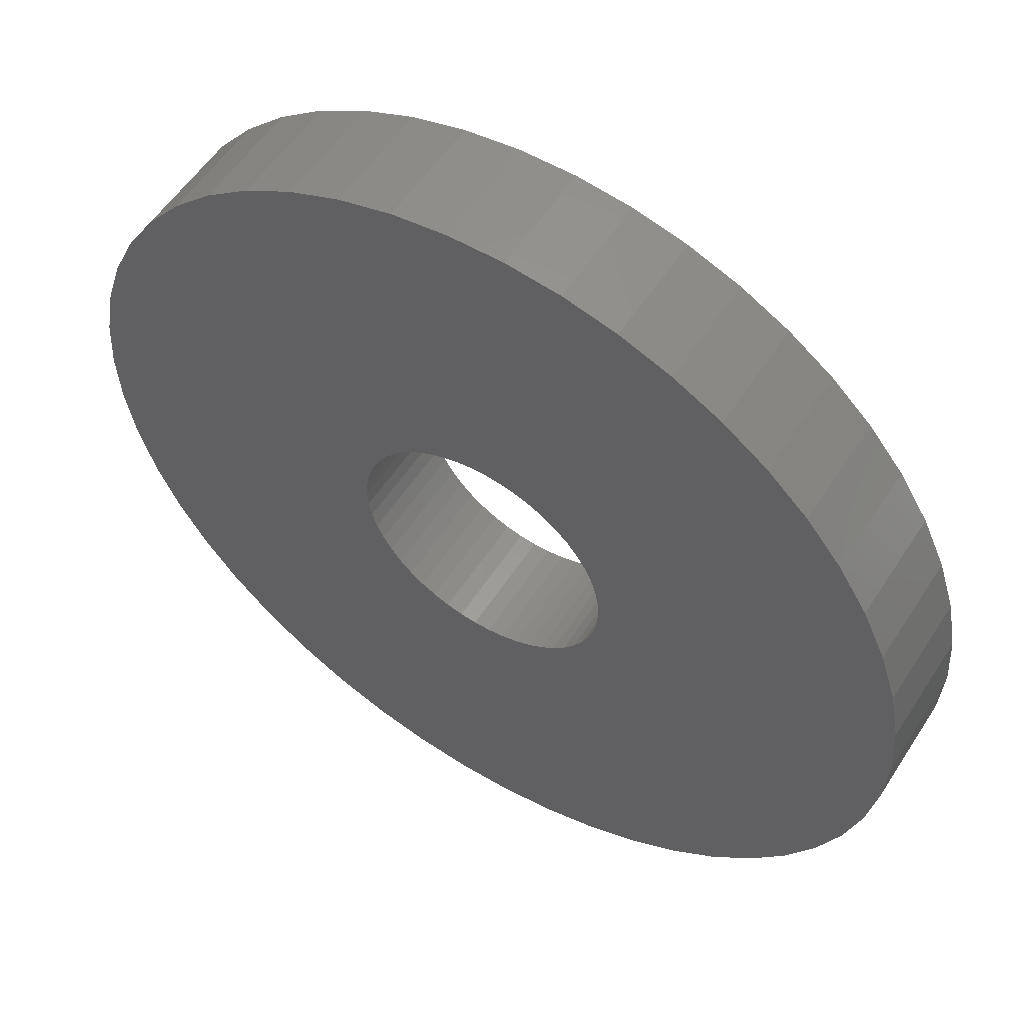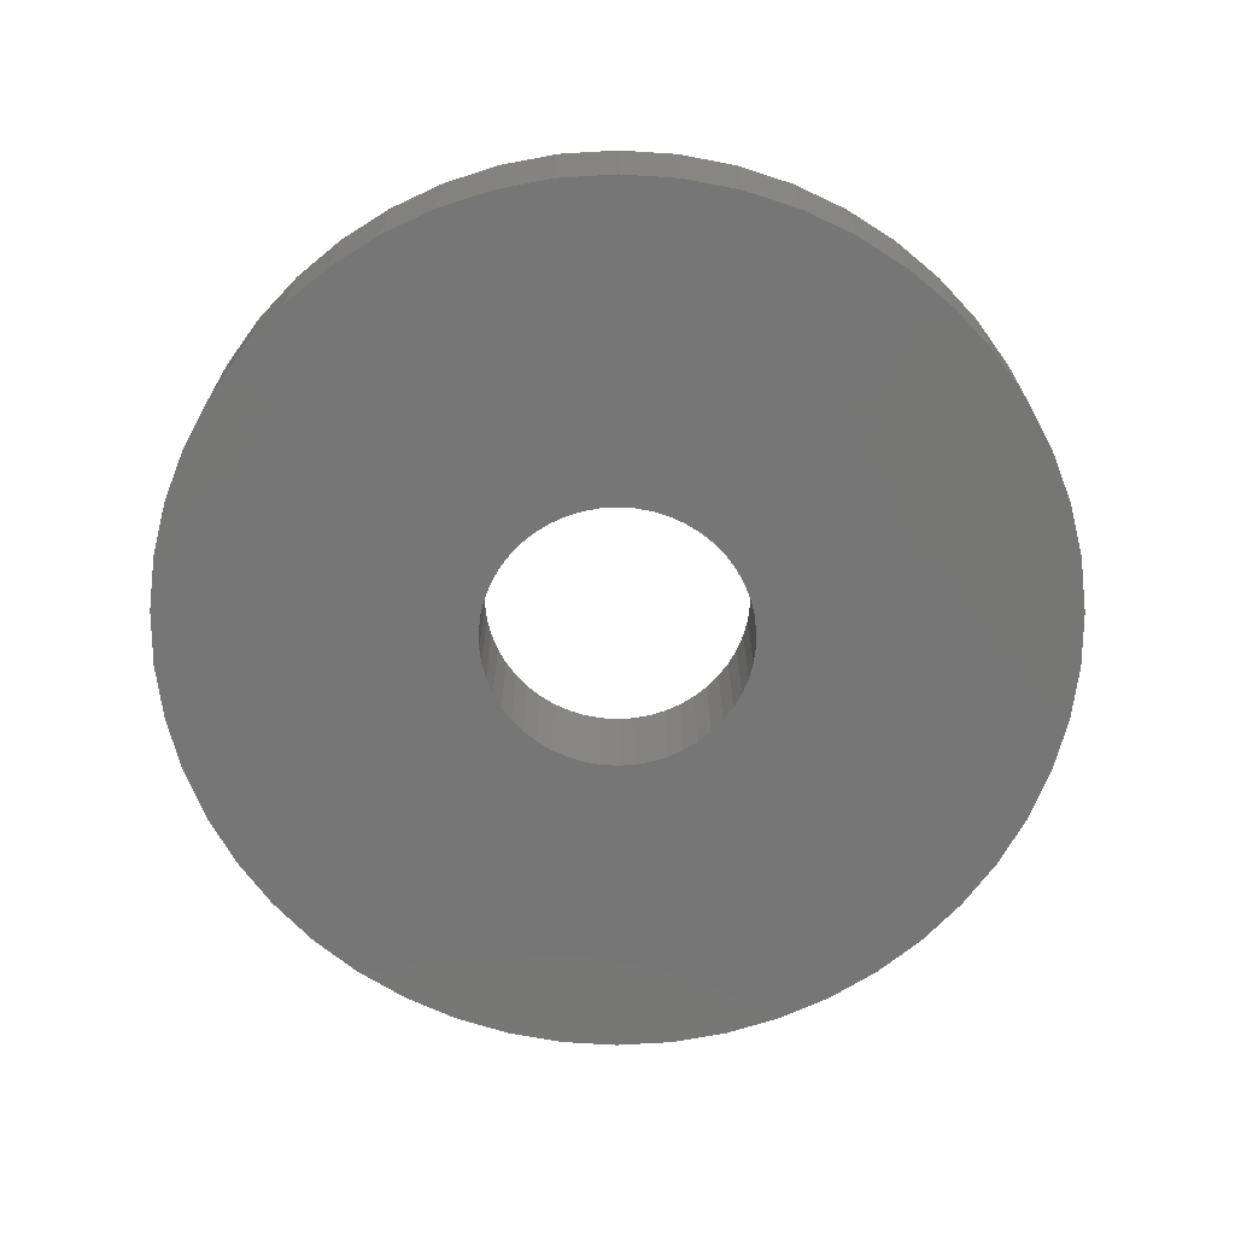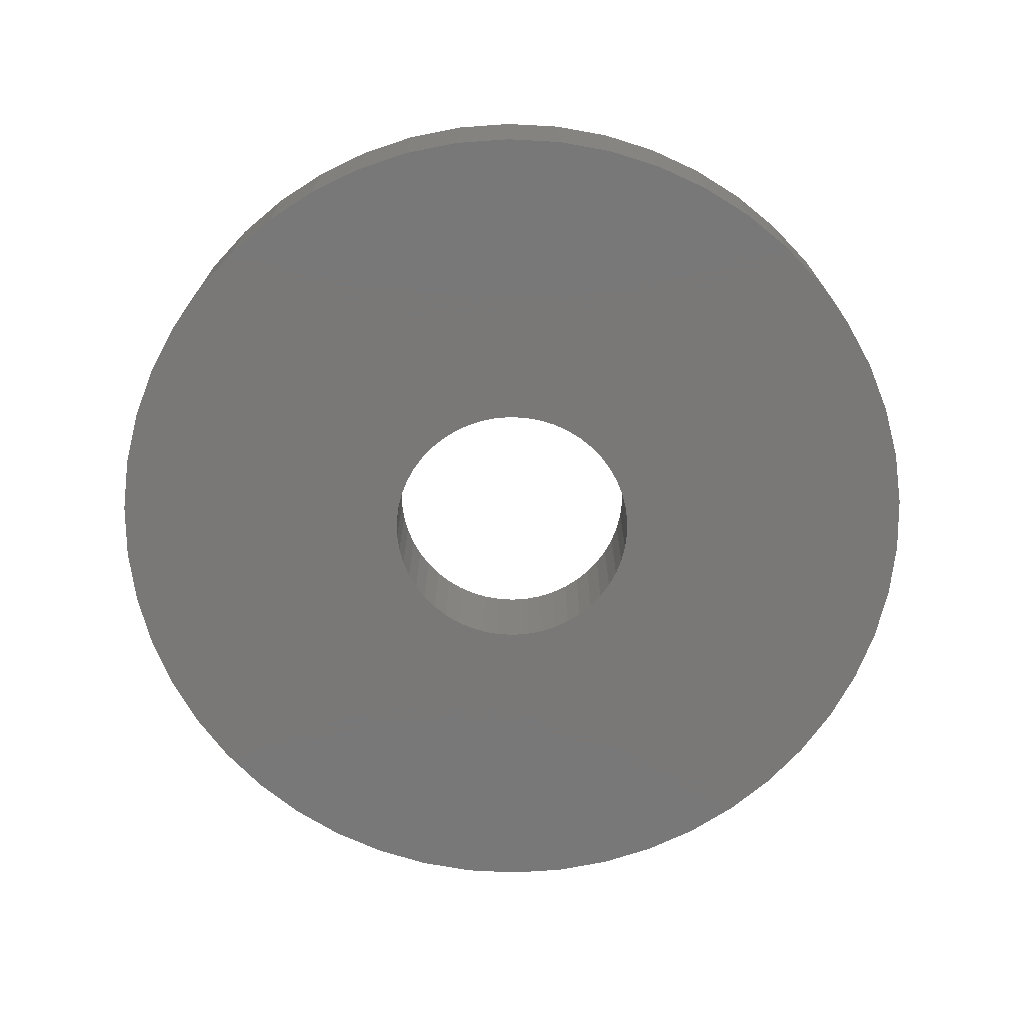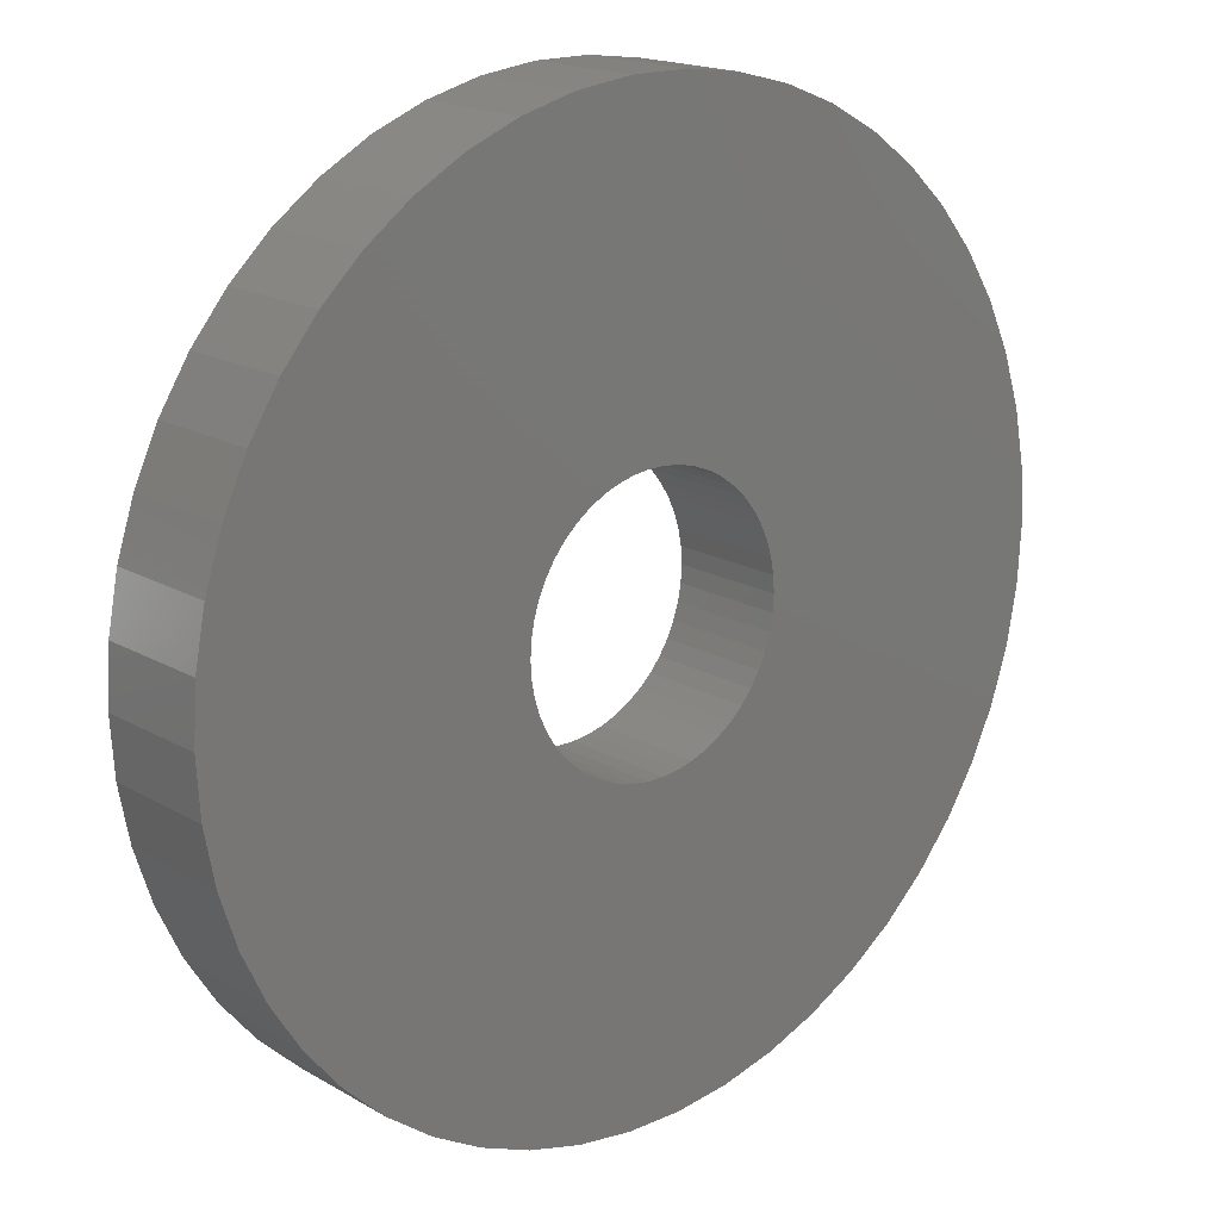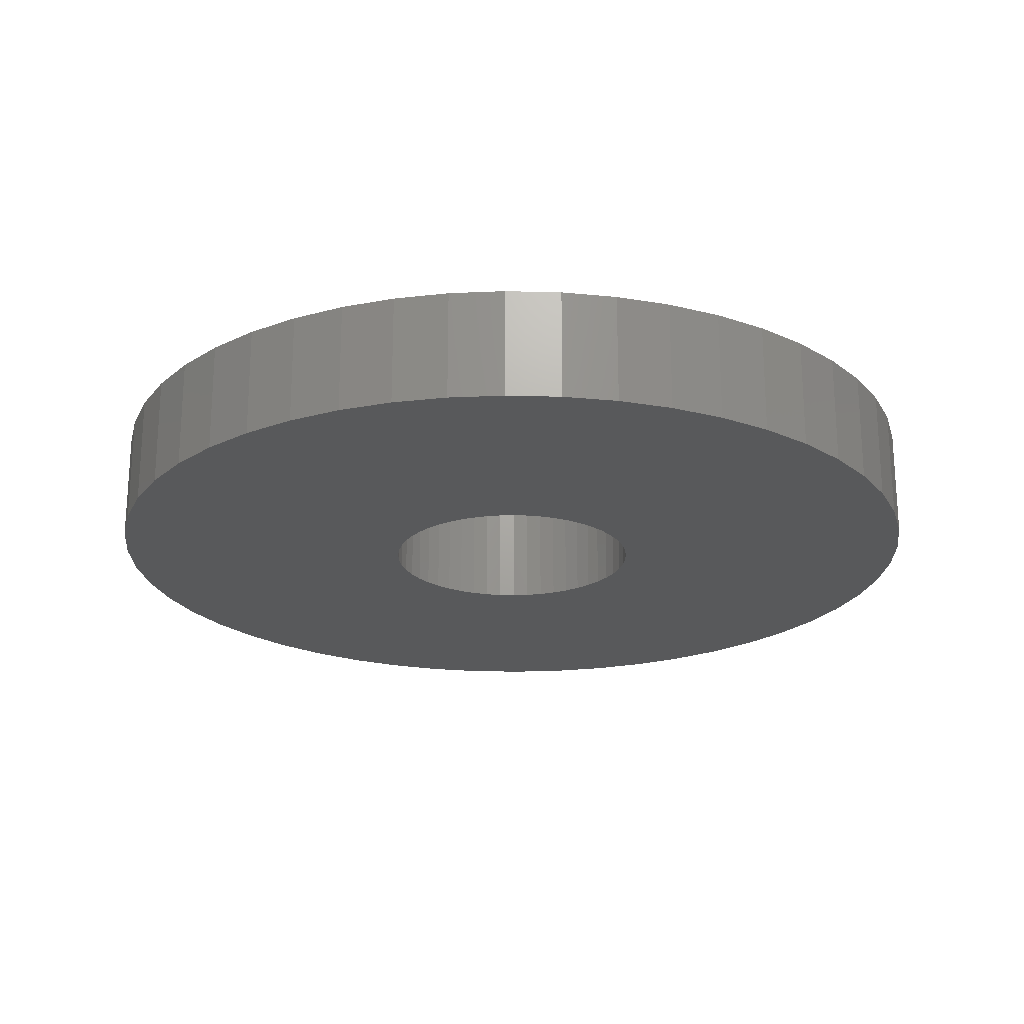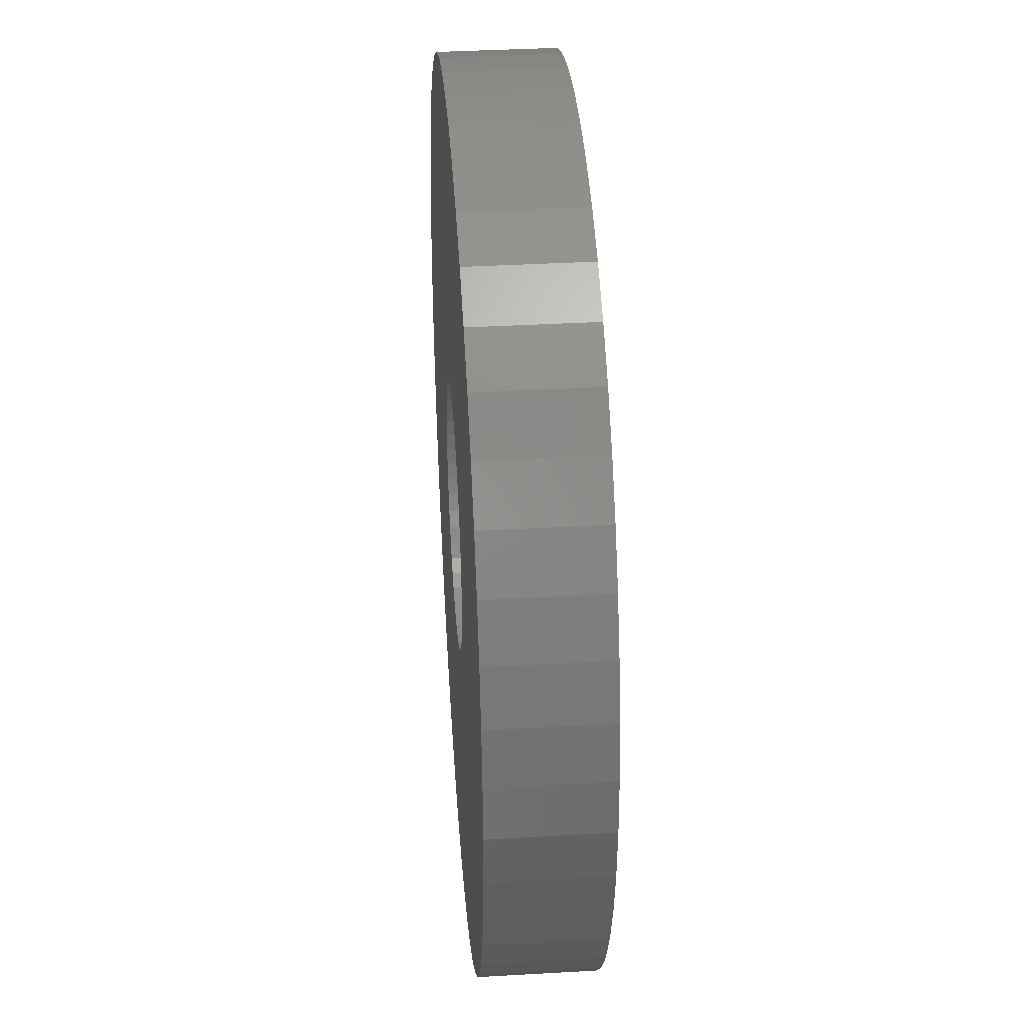
<metadata>
{"format":"stl","ext":"stl","renderer":"f3d","projection":"perspective","resolution":1024,"background":"white","views":[{"elev":54.9,"azim":-147.8,"up":"+Y"},{"elev":-68.8,"azim":-133.3,"up":"+Z"},{"elev":-71.2,"azim":104.9,"up":"+Z"},{"elev":17.6,"azim":138.6,"up":"+Y"},{"elev":-21.8,"azim":-132.3,"up":"+Z"},{"elev":37.7,"azim":-94.2,"up":"+Y"}]}
</metadata>
<code>
# stl→obj: 200 verts, 400 faces
v 23.5 0 3
v 23.31 2.945 -3
v 23.31 2.945 3
v 23.5 0 -3
v -23.5 0 -3
v -23.31 2.945 3
v -23.31 2.945 -3
v -23.5 0 3
v 1.476 23.45 -3
v -1.476 23.45 3
v 1.476 23.45 3
v -1.476 23.45 -3
v -1.476 -23.45 -3
v 1.476 -23.45 3
v -1.476 -23.45 3
v 1.476 -23.45 -3
v 17.13 16.09 -3
v 14.98 18.11 3
v 17.13 16.09 3
v 14.98 18.11 -3
v -14.98 18.11 -3
v -17.13 16.09 3
v -14.98 18.11 3
v -17.13 16.09 -3
v -7.262 22.35 -3
v -10.01 21.26 3
v -7.262 22.35 3
v -10.01 21.26 -3
v 21.85 8.651 3
v 20.59 11.32 -3
v 20.59 11.32 3
v 21.85 8.651 -3
v 19.01 13.81 -3
v 19.01 13.81 3
v 10.01 21.26 -3
v 7.262 22.35 3
v 10.01 21.26 3
v 7.262 22.35 -3
v 12.59 19.84 -3
v 12.59 19.84 3
v -21.85 8.651 -3
v -20.59 11.32 3
v -20.59 11.32 -3
v -21.85 8.651 3
v -19.01 13.81 -3
v -19.01 13.81 3
v 7 0 3
v 6.945 0.8773 3
v 22.76 5.844 3
v 23.31 -2.945 3
v 6.78 1.741 3
v 6.945 -0.8773 3
v 6.508 2.577 3
v 22.76 -5.844 3
v 6.134 3.372 3
v 6.78 -1.741 3
v 5.663 4.114 3
v 21.85 -8.651 3
v 5.103 4.792 3
v 6.508 -2.577 3
v 4.462 5.394 3
v 20.59 -11.32 3
v 3.751 5.91 3
v 6.134 -3.372 3
v 2.98 6.334 3
v 19.01 -13.81 3
v 5.663 -4.114 3
v 2.163 6.657 3
v 4.403 23.08 3
v 1.312 6.876 3
v 0.4395 6.986 3
v -0.4395 6.986 3
v -1.312 6.876 3
v -4.403 23.08 3
v -2.163 6.657 3
v -2.98 6.334 3
v -3.751 5.91 3
v -12.59 19.84 3
v -4.462 5.394 3
v -5.103 4.792 3
v -5.663 4.114 3
v 17.13 -16.09 3
v 5.103 -4.792 3
v 14.98 -18.11 3
v 4.462 -5.394 3
v 12.59 -19.84 3
v 3.751 -5.91 3
v 10.01 -21.26 3
v 2.98 -6.334 3
v 7.262 -22.35 3
v 2.163 -6.657 3
v 4.403 -23.08 3
v 1.312 -6.876 3
v 0.4395 -6.986 3
v -0.4395 -6.986 3
v -1.312 -6.876 3
v -4.403 -23.08 3
v -2.163 -6.657 3
v -7.262 -22.35 3
v -2.98 -6.334 3
v -10.01 -21.26 3
v -3.751 -5.91 3
v -12.59 -19.84 3
v -4.462 -5.394 3
v -14.98 -18.11 3
v -5.103 -4.792 3
v -17.13 -16.09 3
v -5.663 -4.114 3
v -19.01 -13.81 3
v -6.134 -3.372 3
v -20.59 -11.32 3
v -6.508 -2.577 3
v -21.85 -8.651 3
v -6.78 -1.741 3
v -22.76 -5.844 3
v -6.945 -0.8773 3
v -23.31 -2.945 3
v -7 0 3
v -6.134 3.372 3
v -6.508 2.577 3
v -6.78 1.741 3
v -22.76 5.844 3
v -6.945 0.8773 3
v -4.403 23.08 -3
v 21.85 -8.651 -3
v 20.59 -11.32 -3
v 7 0 -3
v 23.31 -2.945 -3
v 6.945 -0.8773 -3
v 22.76 -5.844 -3
v 6.78 -1.741 -3
v 6.945 0.8773 -3
v 6.508 -2.577 -3
v 22.76 5.844 -3
v 6.134 -3.372 -3
v 19.01 -13.81 -3
v 6.78 1.741 -3
v 5.663 -4.114 -3
v 17.13 -16.09 -3
v 5.103 -4.792 -3
v 14.98 -18.11 -3
v 6.508 2.577 -3
v 4.462 -5.394 -3
v 12.59 -19.84 -3
v 3.751 -5.91 -3
v 10.01 -21.26 -3
v 6.134 3.372 -3
v 2.98 -6.334 -3
v 7.262 -22.35 -3
v 5.663 4.114 -3
v 2.163 -6.657 -3
v 4.403 -23.08 -3
v 1.312 -6.876 -3
v 0.4395 -6.986 -3
v -0.4395 -6.986 -3
v -1.312 -6.876 -3
v -4.403 -23.08 -3
v -2.163 -6.657 -3
v -7.262 -22.35 -3
v -2.98 -6.334 -3
v -10.01 -21.26 -3
v -3.751 -5.91 -3
v -12.59 -19.84 -3
v -4.462 -5.394 -3
v -14.98 -18.11 -3
v -5.103 -4.792 -3
v -17.13 -16.09 -3
v -19.01 -13.81 -3
v -5.663 -4.114 -3
v 5.103 4.792 -3
v 4.462 5.394 -3
v 3.751 5.91 -3
v 2.98 6.334 -3
v 2.163 6.657 -3
v 4.403 23.08 -3
v 1.312 6.876 -3
v 0.4395 6.986 -3
v -0.4395 6.986 -3
v -1.312 6.876 -3
v -2.163 6.657 -3
v -2.98 6.334 -3
v -3.751 5.91 -3
v -12.59 19.84 -3
v -4.462 5.394 -3
v -5.103 4.792 -3
v -5.663 4.114 -3
v -6.134 3.372 -3
v -6.508 2.577 -3
v -6.78 1.741 -3
v -22.76 5.844 -3
v -6.945 0.8773 -3
v -7 0 -3
v -6.134 -3.372 -3
v -20.59 -11.32 -3
v -6.508 -2.577 -3
v -21.85 -8.651 -3
v -6.78 -1.741 -3
v -22.76 -5.844 -3
v -6.945 -0.8773 -3
v -23.31 -2.945 -3
f 1 2 3
f 2 1 4
f 5 6 7
f 6 5 8
f 9 10 11
f 10 9 12
f 13 14 15
f 14 13 16
f 17 18 19
f 18 17 20
f 21 22 23
f 22 21 24
f 25 26 27
f 26 25 28
f 29 30 31
f 30 29 32
f 31 33 34
f 33 31 30
f 35 36 37
f 36 35 38
f 39 37 40
f 37 39 35
f 41 42 43
f 42 41 44
f 45 22 24
f 22 45 46
f 47 1 3
f 48 3 49
f 1 47 50
f 51 49 29
f 52 50 47
f 53 29 31
f 50 52 54
f 55 31 34
f 56 54 52
f 57 34 19
f 54 56 58
f 59 19 18
f 60 58 56
f 61 18 40
f 58 60 62
f 63 40 37
f 64 62 60
f 65 37 36
f 62 64 66
f 67 66 64
f 3 48 47
f 49 51 48
f 29 53 51
f 31 55 53
f 34 57 55
f 19 59 57
f 18 61 59
f 68 36 69
f 40 63 61
f 37 65 63
f 36 68 65
f 70 69 11
f 69 70 68
f 11 71 70
f 11 72 71
f 10 72 11
f 72 10 73
f 74 73 10
f 73 74 75
f 27 75 74
f 75 27 76
f 26 76 27
f 76 26 77
f 78 77 26
f 77 78 79
f 23 79 78
f 79 23 80
f 22 80 23
f 46 81 22
f 80 22 81
f 66 67 82
f 83 82 67
f 82 83 84
f 85 84 83
f 84 85 86
f 87 86 85
f 86 87 88
f 89 88 87
f 88 89 90
f 91 90 89
f 90 91 92
f 93 92 91
f 92 93 14
f 94 14 93
f 95 14 94
f 15 95 96
f 95 15 14
f 97 96 98
f 99 98 100
f 101 100 102
f 96 97 15
f 103 102 104
f 105 104 106
f 107 106 108
f 109 108 110
f 111 110 112
f 113 112 114
f 115 114 116
f 98 99 97
f 117 116 118
f 81 46 119
f 42 119 46
f 100 101 99
f 119 42 120
f 102 103 101
f 44 120 42
f 104 105 103
f 120 44 121
f 106 107 105
f 122 121 44
f 108 109 107
f 121 122 123
f 110 111 109
f 6 123 122
f 112 113 111
f 123 6 118
f 114 115 113
f 8 118 6
f 116 117 115
f 118 8 117
f 124 27 74
f 27 124 25
f 62 125 58
f 125 62 126
f 127 4 128
f 129 128 130
f 4 127 2
f 131 130 125
f 132 2 127
f 133 125 126
f 2 132 134
f 135 126 136
f 137 134 132
f 138 136 139
f 134 137 32
f 140 139 141
f 142 32 137
f 143 141 144
f 32 142 30
f 145 144 146
f 147 30 142
f 148 146 149
f 30 147 33
f 150 33 147
f 128 129 127
f 130 131 129
f 125 133 131
f 126 135 133
f 136 138 135
f 139 140 138
f 141 143 140
f 151 149 152
f 144 145 143
f 146 148 145
f 149 151 148
f 153 152 16
f 152 153 151
f 16 154 153
f 16 155 154
f 13 155 16
f 155 13 156
f 157 156 13
f 156 157 158
f 159 158 157
f 158 159 160
f 161 160 159
f 160 161 162
f 163 162 161
f 162 163 164
f 165 164 163
f 164 165 166
f 167 166 165
f 168 169 167
f 166 167 169
f 33 150 17
f 170 17 150
f 17 170 20
f 171 20 170
f 20 171 39
f 172 39 171
f 39 172 35
f 173 35 172
f 35 173 38
f 174 38 173
f 38 174 175
f 176 175 174
f 175 176 9
f 177 9 176
f 178 9 177
f 12 178 179
f 178 12 9
f 124 179 180
f 25 180 181
f 28 181 182
f 179 124 12
f 183 182 184
f 21 184 185
f 24 185 186
f 45 186 187
f 43 187 188
f 41 188 189
f 190 189 191
f 180 25 124
f 7 191 192
f 169 168 193
f 194 193 168
f 181 28 25
f 193 194 195
f 182 183 28
f 196 195 194
f 184 21 183
f 195 196 197
f 185 24 21
f 198 197 196
f 186 45 24
f 197 198 199
f 187 43 45
f 200 199 198
f 188 41 43
f 199 200 192
f 189 190 41
f 5 192 200
f 191 7 190
f 192 5 7
f 16 92 14
f 92 16 152
f 49 32 29
f 32 49 134
f 3 134 49
f 134 3 2
f 34 17 19
f 17 34 33
f 38 69 36
f 69 38 175
f 175 11 69
f 11 175 9
f 20 40 18
f 40 20 39
f 43 46 45
f 46 43 42
f 190 44 41
f 44 190 122
f 7 122 190
f 122 7 6
f 28 78 26
f 78 28 183
f 183 23 78
f 23 183 21
f 12 74 10
f 74 12 124
f 50 4 1
f 4 50 128
f 82 136 66
f 136 82 139
f 167 105 107
f 105 167 165
f 194 113 196
f 113 194 111
f 167 109 168
f 109 167 107
f 146 86 88
f 86 146 144
f 66 126 62
f 126 66 136
f 54 128 50
f 128 54 130
f 58 130 54
f 130 58 125
f 198 117 200
f 117 198 115
f 200 8 5
f 8 200 117
f 196 115 198
f 115 196 113
f 141 82 84
f 82 141 139
f 149 88 90
f 88 149 146
f 152 90 92
f 90 152 149
f 157 15 97
f 15 157 13
f 161 99 101
f 99 161 159
f 159 97 99
f 97 159 157
f 168 111 194
f 111 168 109
f 144 84 86
f 84 144 141
f 163 101 103
f 101 163 161
f 165 103 105
f 103 165 163
f 127 48 132
f 48 127 47
f 118 191 123
f 191 118 192
f 178 71 72
f 71 178 177
f 154 95 94
f 95 154 155
f 171 59 61
f 59 171 170
f 185 79 80
f 79 185 184
f 181 75 76
f 75 181 180
f 142 55 147
f 55 142 53
f 132 51 137
f 51 132 48
f 174 65 68
f 65 174 173
f 173 63 65
f 63 173 172
f 120 187 119
f 187 120 188
f 121 188 120
f 188 121 189
f 180 73 75
f 73 180 179
f 137 53 142
f 53 137 51
f 150 59 170
f 59 150 57
f 147 57 150
f 57 147 55
f 176 68 70
f 68 176 174
f 177 70 71
f 70 177 176
f 172 61 63
f 61 172 171
f 119 186 81
f 186 119 187
f 81 185 80
f 185 81 186
f 123 189 121
f 189 123 191
f 182 76 77
f 76 182 181
f 184 77 79
f 77 184 182
f 179 72 73
f 72 179 178
f 129 47 127
f 47 129 52
f 135 60 133
f 60 135 64
f 110 195 112
f 195 110 193
f 108 193 110
f 193 108 169
f 145 89 87
f 89 145 148
f 133 56 131
f 56 133 60
f 106 169 108
f 169 106 166
f 112 197 114
f 197 112 195
f 140 85 83
f 85 140 143
f 148 91 89
f 91 148 151
f 151 93 91
f 93 151 153
f 153 94 93
f 94 153 154
f 131 52 129
f 52 131 56
f 138 64 135
f 64 138 67
f 140 67 138
f 67 140 83
f 158 100 98
f 100 158 160
f 156 98 96
f 98 156 158
f 114 199 116
f 199 114 197
f 116 192 118
f 192 116 199
f 143 87 85
f 87 143 145
f 160 102 100
f 102 160 162
f 162 104 102
f 104 162 164
f 164 106 104
f 106 164 166
f 155 96 95
f 96 155 156

</code>
